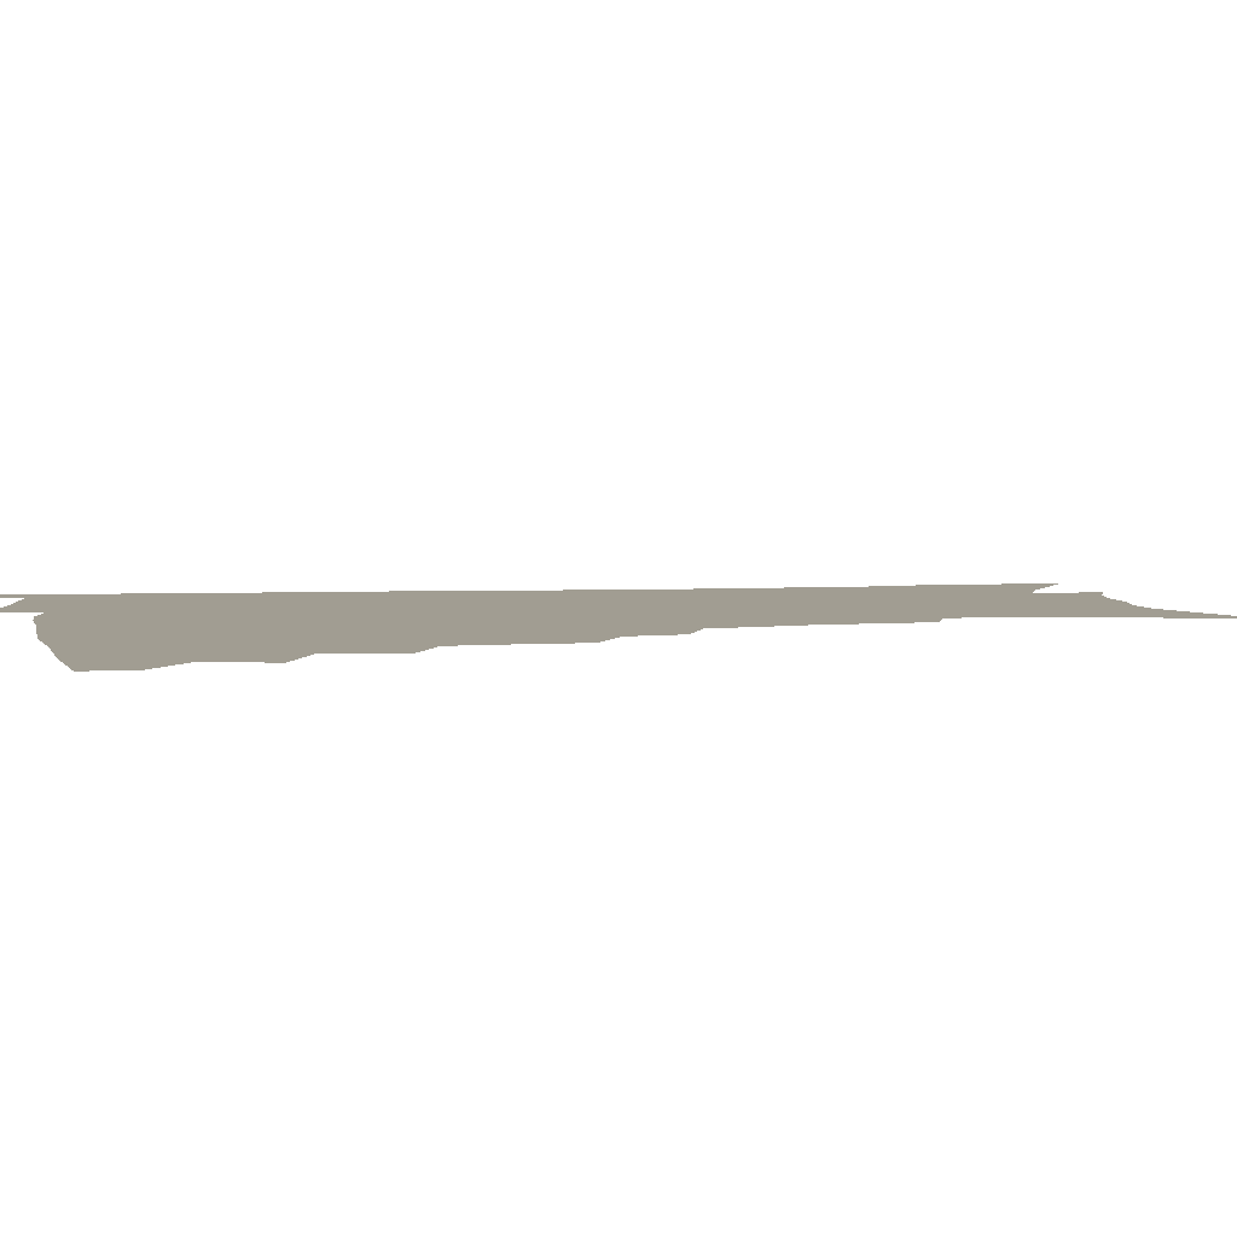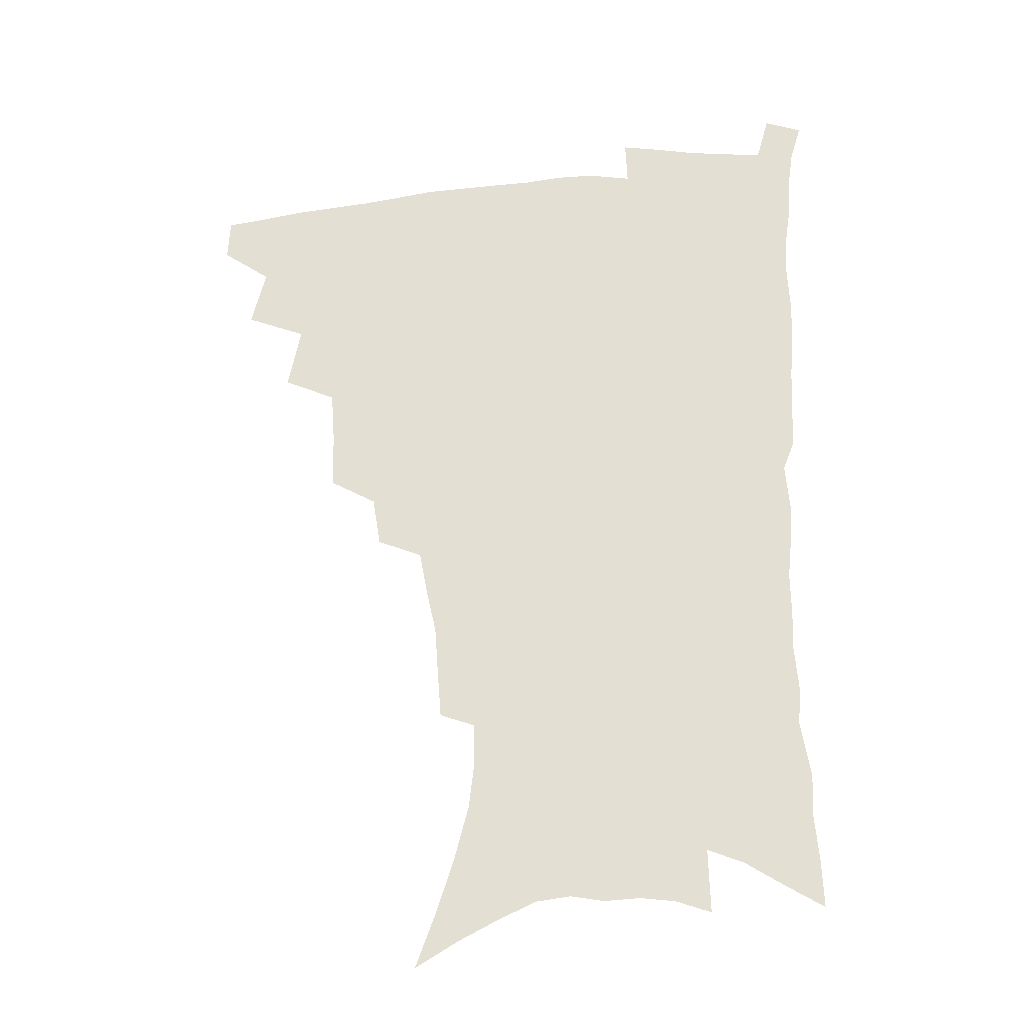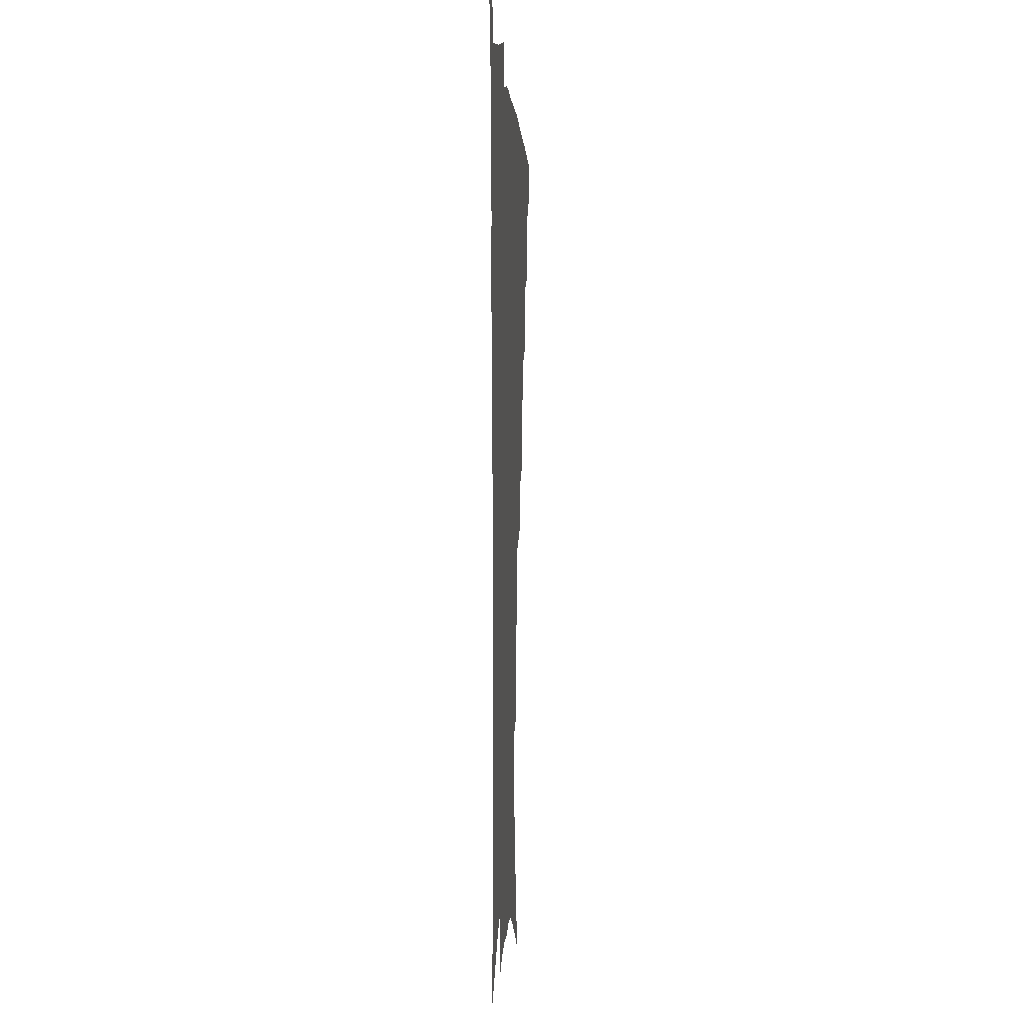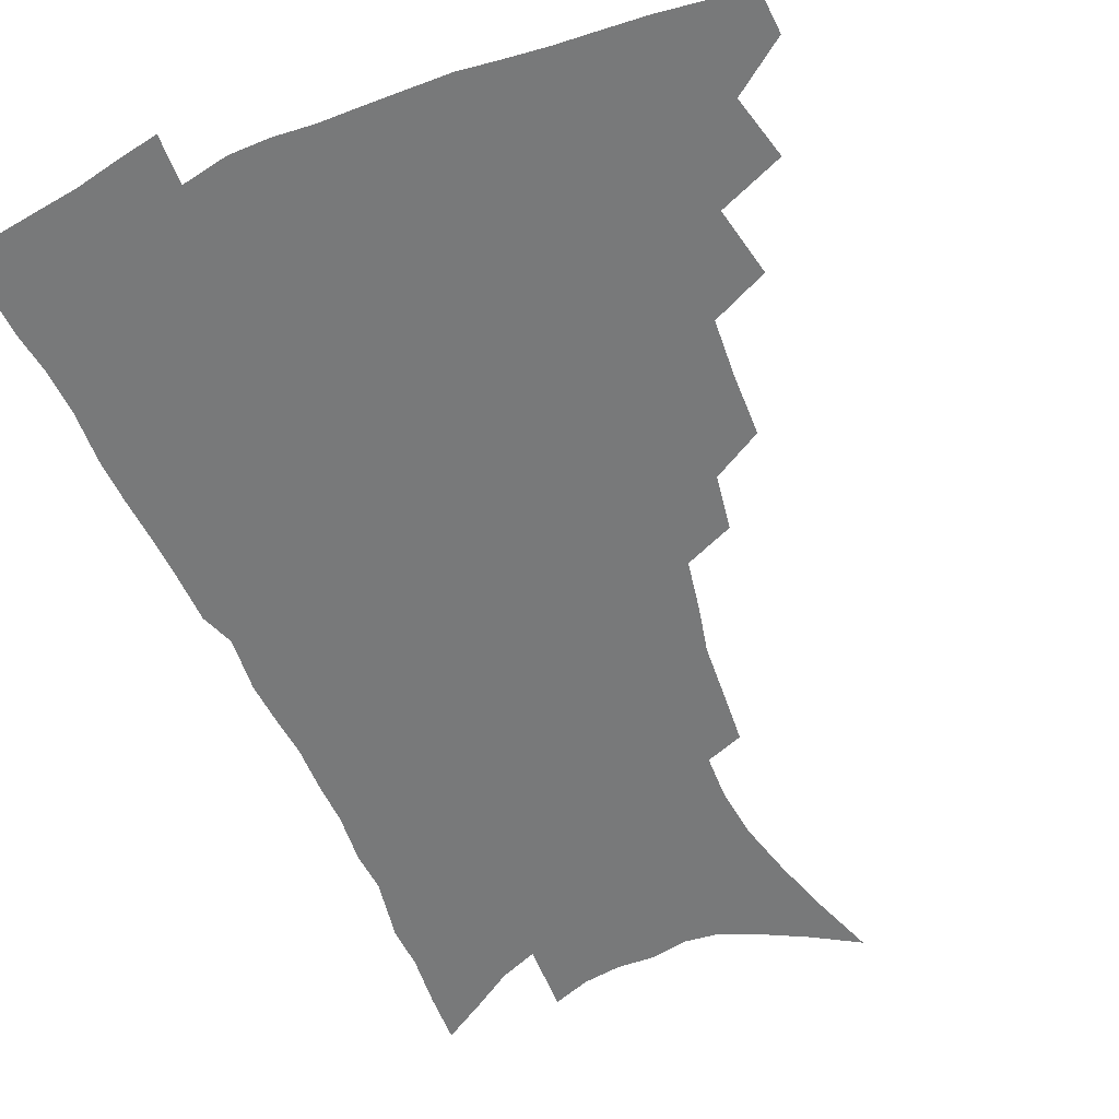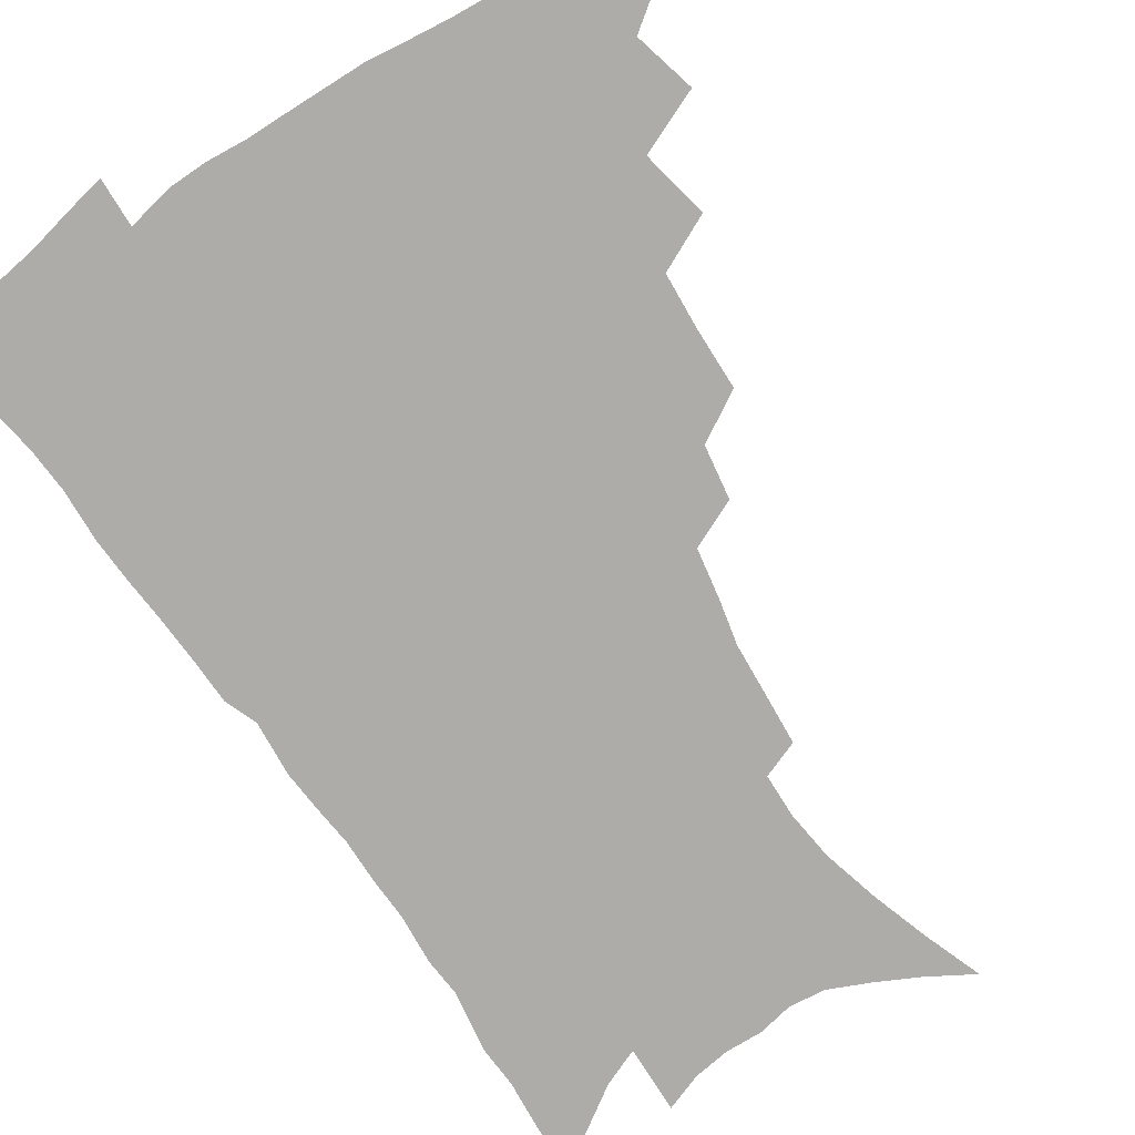
<metadata>
{"format":"obj","ext":"obj","renderer":"f3d","projection":"perspective","resolution":1024,"background":"white","views":[{"elev":4.8,"azim":-99.8,"up":"+Z"},{"elev":-28.5,"azim":7.2,"up":"+Y"},{"elev":2.6,"azim":93.5,"up":"+Y"},{"elev":-57.7,"azim":-157.0,"up":"+Z"},{"elev":-76.9,"azim":-146.2,"up":"+Z"}]}
</metadata>
<code>
v 466.4 473.3 0
v 467.3 489.3 0
v 479.5 437.8 0
v 485 459.9 0
v 484.8 475.7 0
v 482.7 491.2 0
v 497.4 404.2 0
v 502.3 428.4 0
v 501.2 445.3 0
v 502.2 462.6 0
v 500 477.7 0
v 497.8 493.3 0
v 519.3 353.2 0
v 518.6 375.4 0
v 517.2 395 0
v 520.4 417.9 0
v 518.4 432.6 0
v 518.1 449.2 0
v 516.9 464.2 0
v 515.2 479.1 0
v 513.1 494.6 0
v 539.8 324.2 0
v 536.7 343.2 0
v 536 365.8 0
v 535.7 386.8 0
v 536 406.1 0
v 534.8 420.6 0
v 534.4 436.5 0
v 533.3 451.3 0
v 531.9 465.9 0
v 530 480.8 0
v 528.3 495.8 0
v 566.3 246.1 0
v 564.9 263.8 0
v 563.6 283.2 0
v 560.1 298.6 0
v 556.8 316.8 0
v 554.5 337.4 0
v 552.4 355.6 0
v 550.4 372.2 0
v 549.1 388.2 0
v 549.5 407 0
v 550 424.2 0
v 549.5 439.2 0
v 548.1 453.2 0
v 546.4 467.6 0
v 544.7 482.3 0
v 542.9 497.5 0
v 558.3 145.7 0
v 565.9 166.7 0
v 572.4 187.2 0
v 577.7 207.9 0
v 579.7 225.5 0
v 579.3 241.2 0
v 578.5 260.6 0
v 576.7 277.2 0
v 574.4 293.2 0
v 572 310.2 0
v 569.5 327.1 0
v 567.9 345.7 0
v 566.1 362.2 0
v 565.8 380.2 0
v 565.2 396.4 0
v 564.8 412.2 0
v 564.4 427 0
v 563.6 440.8 0
v 563.2 454.7 0
v 561.5 468.7 0
v 559.3 483.7 0
v 557.3 499.4 0
v 574.3 155.2 0
v 581.6 176.9 0
v 587.8 199.5 0
v 590 217.1 0
v 591.2 235.6 0
v 590 250.4 0
v 589.4 269.3 0
v 588.1 287.1 0
v 586.1 303.1 0
v 584.2 319.2 0
v 582.2 334.9 0
v 580.7 351.3 0
v 579.7 368 0
v 579 383.7 0
v 578.8 400.2 0
v 578.5 415 0
v 577.8 428.6 0
v 577.6 442.4 0
v 577.2 455.8 0
v 575.7 469.6 0
v 574 484.3 0
v 572.1 499.8 0
v 588.9 162.7 0
v 594.9 183.4 0
v 600.1 206.7 0
v 601.7 225.4 0
v 601.7 242 0
v 600.9 258.6 0
v 599.8 274.4 0
v 598.5 291.3 0
v 597.2 308.8 0
v 595.5 323.2 0
v 594.3 340.1 0
v 593 354.9 0
v 592.4 371.4 0
v 591.8 386.3 0
v 591.6 401.9 0
v 591.5 416.5 0
v 591.4 430.6 0
v 590.9 443.4 0
v 590.4 456.7 0
v 589.8 470.1 0
v 588.6 484.3 0
v 586.6 500.2 0
v 603.3 169.2 0
v 608.8 192.1 0
v 611.4 212 0
v 612 228.5 0
v 611.8 244.6 0
v 611 260.4 0
v 610.5 280 0
v 609.3 295.3 0
v 608 310.5 0
v 607 328 0
v 605.9 341.8 0
v 604.9 356.5 0
v 604.5 372.7 0
v 604.3 388.5 0
v 604.2 403.3 0
v 604.4 417.9 0
v 604.1 430.4 0
v 604 443.8 0
v 604.1 457.3 0
v 603.6 470.5 0
v 603 484.2 0
v 601 500.5 0
v 616.2 170.7 0
v 620.3 194.2 0
v 621.9 213.7 0
v 622.5 232.4 0
v 622 246.7 0
v 621.7 265.6 0
v 620.9 281.3 0
v 619.9 297.3 0
v 619 313.8 0
v 618.2 328.8 0
v 617.5 344.3 0
v 617 359.4 0
v 616.8 375.5 0
v 616.6 389.4 0
v 616.5 402.4 0
v 617 418.8 0
v 617.2 431.3 0
v 617.6 444.7 0
v 617.4 457.7 0
v 616.9 471.2 0
v 616.8 484.7 0
v 615.1 501.8 0
v 628.7 168.4 0
v 631.6 194.4 0
v 632.7 215.7 0
v 632.9 233.6 0
v 632.6 249.8 0
v 632.2 264.4 0
v 631.5 280.7 0
v 630.7 296.8 0
v 630 313.8 0
v 629.4 330.5 0
v 629 344.7 0
v 628.7 360.4 0
v 628.6 375.1 0
v 628.6 390 0
v 628.8 404 0
v 629.2 418.1 0
v 629.8 430.6 0
v 630.5 445.4 0
v 630.8 457.8 0
v 631.1 470.9 0
v 630.8 485.1 0
v 629.3 501.6 0
v 642 169 0
v 643.2 194.5 0
v 643.7 212 0
v 643.3 232.5 0
v 643.2 248.9 0
v 642.8 264.2 0
v 642 281.1 0
v 641.5 297.2 0
v 641.1 312.4 0
v 640.5 329.6 0
v 640.5 343.7 0
v 640.2 359.9 0
v 640.5 373.9 0
v 640.6 389.4 0
v 640.9 403.2 0
v 641.2 417.6 0
v 642.4 429.7 0
v 643.1 444.2 0
v 643.9 457.4 0
v 644.6 470.5 0
v 645.4 484 0
v 645.8 498.4 0
v 645.1 515.7 0
v 655.1 167.2 0
v 655 191.6 0
v 654.6 211.4 0
v 655.3 225.8 0
v 653.8 247.5 0
v 653.2 264.4 0
v 652.6 280.8 0
v 652.1 297.4 0
v 652.2 310.8 0
v 651.7 327.9 0
v 652 342 0
v 652.7 355.8 0
v 652.5 372.1 0
v 652.6 387.4 0
v 653.2 401.3 0
v 653.8 415.3 0
v 654.9 428.8 0
v 655.7 443.8 0
v 656.8 456.4 0
v 658 469.5 0
v 659.2 482.9 0
v 660 496.9 0
v 660 512.9 0
v 668.1 162.5 0
v 667.4 186.4 0
v 666.6 206.6 0
v 666.1 224.7 0
v 665 244.2 0
v 664 262.4 0
v 663.1 279.9 0
v 662.9 295.2 0
v 663 309.6 0
v 662.8 325.4 0
v 664.1 338.3 0
v 664.3 353.7 0
v 664.7 368.7 0
v 664.8 384.6 0
v 665.5 399 0
v 665.7 414.5 0
v 667.7 426.8 0
v 668.5 441.5 0
v 669.9 454.9 0
v 671.3 468.1 0
v 672.8 481.6 0
v 674.2 494.9 0
v 675.1 509.6 0
v 680.7 181.1 0
v 678.9 201.5 0
v 677.2 222 0
v 677.1 238 0
v 676.5 255 0
v 675.9 272 0
v 675.1 288.9 0
v 674.7 304.9 0
v 675.6 318.9 0
v 676.7 332.7 0
v 676.6 349.1 0
v 677 364.6 0
v 678 379.2 0
v 678.8 394.2 0
v 680.3 408.3 0
v 680.7 423.8 0
v 682.2 437.9 0
v 682.9 453.2 0
v 684.5 466.8 0
v 686 480.1 0
v 687.8 493.7 0
v 689.3 507.6 0
v 695.2 171.6 0
v 692.6 193.1 0
v 692 210.7 0
v 689.8 230.7 0
v 689.4 247.1 0
v 688.7 264 0
v 688.7 279.7 0
v 687.8 296.7 0
v 688.8 311 0
v 689.7 325.7 0
v 689.4 342.5 0
v 689.9 358.3 0
v 691.7 372.2 0
v 693.5 386.6 0
v 694.2 402.5 0
v 693.7 419.8 0
v 695.9 433.7 0
v 697.3 448.7 0
v 698.1 464 0
v 699.7 478 0
v 701.5 491.8 0
v 703.5 505.6 0
v 708.3 523 0
v 709.5 162.8 0
v 708.9 180.3 0
v 707.3 199 0
v 708.1 214.1 0
v 704.5 235.5 0
v 705.7 249.4 0
v 704.2 267.2 0
v 704.8 282.1 0
v 704.5 298.3 0
v 706 312.5 0
v 707.1 327.7 0
v 705.5 347.1 0
v 710 358.8 0
v 710.4 375.4 0
v 711.1 391.7 0
v 712.4 407.9 0
v 713.1 424.3 0
v 712.2 443.3 0
v 713.1 459.4 0
v 715.2 473.8 0
v 716 489.3 0
v 718 503.5 0
v 722.2 517.6 0
f 4 5 1
f 1 5 2
f 5 6 2
f 8 9 3
f 3 9 4
f 9 10 4
f 4 10 5
f 10 11 5
f 5 11 6
f 11 12 6
f 15 16 7
f 7 16 8
f 16 17 8
f 8 17 9
f 17 18 9
f 9 18 10
f 18 19 10
f 10 19 11
f 19 20 11
f 11 20 12
f 20 21 12
f 23 24 13
f 13 24 14
f 24 25 14
f 14 25 15
f 25 26 15
f 15 26 16
f 26 27 16
f 16 27 17
f 27 28 17
f 17 28 18
f 28 29 18
f 18 29 19
f 29 30 19
f 19 30 20
f 30 31 20
f 20 31 21
f 31 32 21
f 37 38 22
f 22 38 23
f 38 39 23
f 23 39 24
f 39 40 24
f 24 40 25
f 40 41 25
f 25 41 26
f 41 42 26
f 26 42 27
f 42 43 27
f 27 43 28
f 43 44 28
f 28 44 29
f 44 45 29
f 29 45 30
f 45 46 30
f 30 46 31
f 46 47 31
f 31 47 32
f 47 48 32
f 54 55 33
f 33 55 34
f 55 56 34
f 34 56 35
f 56 57 35
f 35 57 36
f 57 58 36
f 36 58 37
f 58 59 37
f 37 59 38
f 59 60 38
f 38 60 39
f 60 61 39
f 39 61 40
f 61 62 40
f 40 62 41
f 62 63 41
f 41 63 42
f 63 64 42
f 42 64 43
f 64 65 43
f 43 65 44
f 65 66 44
f 44 66 45
f 66 67 45
f 45 67 46
f 67 68 46
f 46 68 47
f 68 69 47
f 47 69 48
f 69 70 48
f 49 71 50
f 71 72 50
f 50 72 51
f 72 73 51
f 51 73 52
f 73 74 52
f 52 74 53
f 74 75 53
f 53 75 54
f 75 76 54
f 54 76 55
f 76 77 55
f 55 77 56
f 77 78 56
f 56 78 57
f 78 79 57
f 57 79 58
f 79 80 58
f 58 80 59
f 80 81 59
f 59 81 60
f 81 82 60
f 60 82 61
f 82 83 61
f 61 83 62
f 83 84 62
f 62 84 63
f 84 85 63
f 63 85 64
f 85 86 64
f 64 86 65
f 86 87 65
f 65 87 66
f 87 88 66
f 66 88 67
f 88 89 67
f 67 89 68
f 89 90 68
f 68 90 69
f 90 91 69
f 69 91 70
f 91 92 70
f 71 93 72
f 93 94 72
f 72 94 73
f 94 95 73
f 73 95 74
f 95 96 74
f 74 96 75
f 96 97 75
f 75 97 76
f 97 98 76
f 76 98 77
f 98 99 77
f 77 99 78
f 99 100 78
f 78 100 79
f 100 101 79
f 79 101 80
f 101 102 80
f 80 102 81
f 102 103 81
f 81 103 82
f 103 104 82
f 82 104 83
f 104 105 83
f 83 105 84
f 105 106 84
f 84 106 85
f 106 107 85
f 85 107 86
f 107 108 86
f 86 108 87
f 108 109 87
f 87 109 88
f 109 110 88
f 88 110 89
f 110 111 89
f 89 111 90
f 111 112 90
f 90 112 91
f 112 113 91
f 91 113 92
f 113 114 92
f 93 115 94
f 115 116 94
f 94 116 95
f 116 117 95
f 95 117 96
f 117 118 96
f 96 118 97
f 118 119 97
f 97 119 98
f 119 120 98
f 98 120 99
f 120 121 99
f 99 121 100
f 121 122 100
f 100 122 101
f 122 123 101
f 101 123 102
f 123 124 102
f 102 124 103
f 124 125 103
f 103 125 104
f 125 126 104
f 104 126 105
f 126 127 105
f 105 127 106
f 127 128 106
f 106 128 107
f 128 129 107
f 107 129 108
f 129 130 108
f 108 130 109
f 130 131 109
f 109 131 110
f 131 132 110
f 110 132 111
f 132 133 111
f 111 133 112
f 133 134 112
f 112 134 113
f 134 135 113
f 113 135 114
f 135 136 114
f 115 137 116
f 137 138 116
f 116 138 117
f 138 139 117
f 117 139 118
f 139 140 118
f 118 140 119
f 140 141 119
f 119 141 120
f 141 142 120
f 120 142 121
f 142 143 121
f 121 143 122
f 143 144 122
f 122 144 123
f 144 145 123
f 123 145 124
f 145 146 124
f 124 146 125
f 146 147 125
f 125 147 126
f 147 148 126
f 126 148 127
f 148 149 127
f 127 149 128
f 149 150 128
f 128 150 129
f 150 151 129
f 129 151 130
f 151 152 130
f 130 152 131
f 152 153 131
f 131 153 132
f 153 154 132
f 132 154 133
f 154 155 133
f 133 155 134
f 155 156 134
f 134 156 135
f 156 157 135
f 135 157 136
f 157 158 136
f 137 159 138
f 159 160 138
f 138 160 139
f 160 161 139
f 139 161 140
f 161 162 140
f 140 162 141
f 162 163 141
f 141 163 142
f 163 164 142
f 142 164 143
f 164 165 143
f 143 165 144
f 165 166 144
f 144 166 145
f 166 167 145
f 145 167 146
f 167 168 146
f 146 168 147
f 168 169 147
f 147 169 148
f 169 170 148
f 148 170 149
f 170 171 149
f 149 171 150
f 171 172 150
f 150 172 151
f 172 173 151
f 151 173 152
f 173 174 152
f 152 174 153
f 174 175 153
f 153 175 154
f 175 176 154
f 154 176 155
f 176 177 155
f 155 177 156
f 177 178 156
f 156 178 157
f 178 179 157
f 157 179 158
f 179 180 158
f 159 181 160
f 181 182 160
f 160 182 161
f 182 183 161
f 161 183 162
f 183 184 162
f 162 184 163
f 184 185 163
f 163 185 164
f 185 186 164
f 164 186 165
f 186 187 165
f 165 187 166
f 187 188 166
f 166 188 167
f 188 189 167
f 167 189 168
f 189 190 168
f 168 190 169
f 190 191 169
f 169 191 170
f 191 192 170
f 170 192 171
f 192 193 171
f 171 193 172
f 193 194 172
f 172 194 173
f 194 195 173
f 173 195 174
f 195 196 174
f 174 196 175
f 196 197 175
f 175 197 176
f 197 198 176
f 176 198 177
f 198 199 177
f 177 199 178
f 199 200 178
f 178 200 179
f 200 201 179
f 179 201 180
f 201 202 180
f 181 204 182
f 204 205 182
f 182 205 183
f 205 206 183
f 183 206 184
f 206 207 184
f 184 207 185
f 207 208 185
f 185 208 186
f 208 209 186
f 186 209 187
f 209 210 187
f 187 210 188
f 210 211 188
f 188 211 189
f 211 212 189
f 189 212 190
f 212 213 190
f 190 213 191
f 213 214 191
f 191 214 192
f 214 215 192
f 192 215 193
f 215 216 193
f 193 216 194
f 216 217 194
f 194 217 195
f 217 218 195
f 195 218 196
f 218 219 196
f 196 219 197
f 219 220 197
f 197 220 198
f 220 221 198
f 198 221 199
f 221 222 199
f 199 222 200
f 222 223 200
f 200 223 201
f 223 224 201
f 201 224 202
f 224 225 202
f 202 225 203
f 225 226 203
f 204 227 205
f 227 228 205
f 205 228 206
f 228 229 206
f 206 229 207
f 229 230 207
f 207 230 208
f 230 231 208
f 208 231 209
f 231 232 209
f 209 232 210
f 232 233 210
f 210 233 211
f 233 234 211
f 211 234 212
f 234 235 212
f 212 235 213
f 235 236 213
f 213 236 214
f 236 237 214
f 214 237 215
f 237 238 215
f 215 238 216
f 238 239 216
f 216 239 217
f 239 240 217
f 217 240 218
f 240 241 218
f 218 241 219
f 241 242 219
f 219 242 220
f 242 243 220
f 220 243 221
f 243 244 221
f 221 244 222
f 244 245 222
f 222 245 223
f 245 246 223
f 223 246 224
f 246 247 224
f 224 247 225
f 247 248 225
f 225 248 226
f 248 249 226
f 228 250 229
f 250 251 229
f 229 251 230
f 251 252 230
f 230 252 231
f 252 253 231
f 231 253 232
f 253 254 232
f 232 254 233
f 254 255 233
f 233 255 234
f 255 256 234
f 234 256 235
f 256 257 235
f 235 257 236
f 257 258 236
f 236 258 237
f 258 259 237
f 237 259 238
f 259 260 238
f 238 260 239
f 260 261 239
f 239 261 240
f 261 262 240
f 240 262 241
f 262 263 241
f 241 263 242
f 263 264 242
f 242 264 243
f 264 265 243
f 243 265 244
f 265 266 244
f 244 266 245
f 266 267 245
f 245 267 246
f 267 268 246
f 246 268 247
f 268 269 247
f 247 269 248
f 269 270 248
f 248 270 249
f 270 271 249
f 250 272 251
f 272 273 251
f 251 273 252
f 273 274 252
f 252 274 253
f 274 275 253
f 253 275 254
f 275 276 254
f 254 276 255
f 276 277 255
f 255 277 256
f 277 278 256
f 256 278 257
f 278 279 257
f 257 279 258
f 279 280 258
f 258 280 259
f 280 281 259
f 259 281 260
f 281 282 260
f 260 282 261
f 282 283 261
f 261 283 262
f 283 284 262
f 262 284 263
f 284 285 263
f 263 285 264
f 285 286 264
f 264 286 265
f 286 287 265
f 265 287 266
f 287 288 266
f 266 288 267
f 288 289 267
f 267 289 268
f 289 290 268
f 268 290 269
f 290 291 269
f 269 291 270
f 291 292 270
f 270 292 271
f 292 293 271
f 272 295 273
f 295 296 273
f 273 296 274
f 296 297 274
f 274 297 275
f 297 298 275
f 275 298 276
f 298 299 276
f 276 299 277
f 299 300 277
f 277 300 278
f 300 301 278
f 278 301 279
f 301 302 279
f 279 302 280
f 302 303 280
f 280 303 281
f 303 304 281
f 281 304 282
f 304 305 282
f 282 305 283
f 305 306 283
f 283 306 284
f 306 307 284
f 284 307 285
f 307 308 285
f 285 308 286
f 308 309 286
f 286 309 287
f 309 310 287
f 287 310 288
f 310 311 288
f 288 311 289
f 311 312 289
f 289 312 290
f 312 313 290
f 290 313 291
f 313 314 291
f 291 314 292
f 314 315 292
f 292 315 293
f 315 316 293
f 293 316 294
f 316 317 294

</code>
